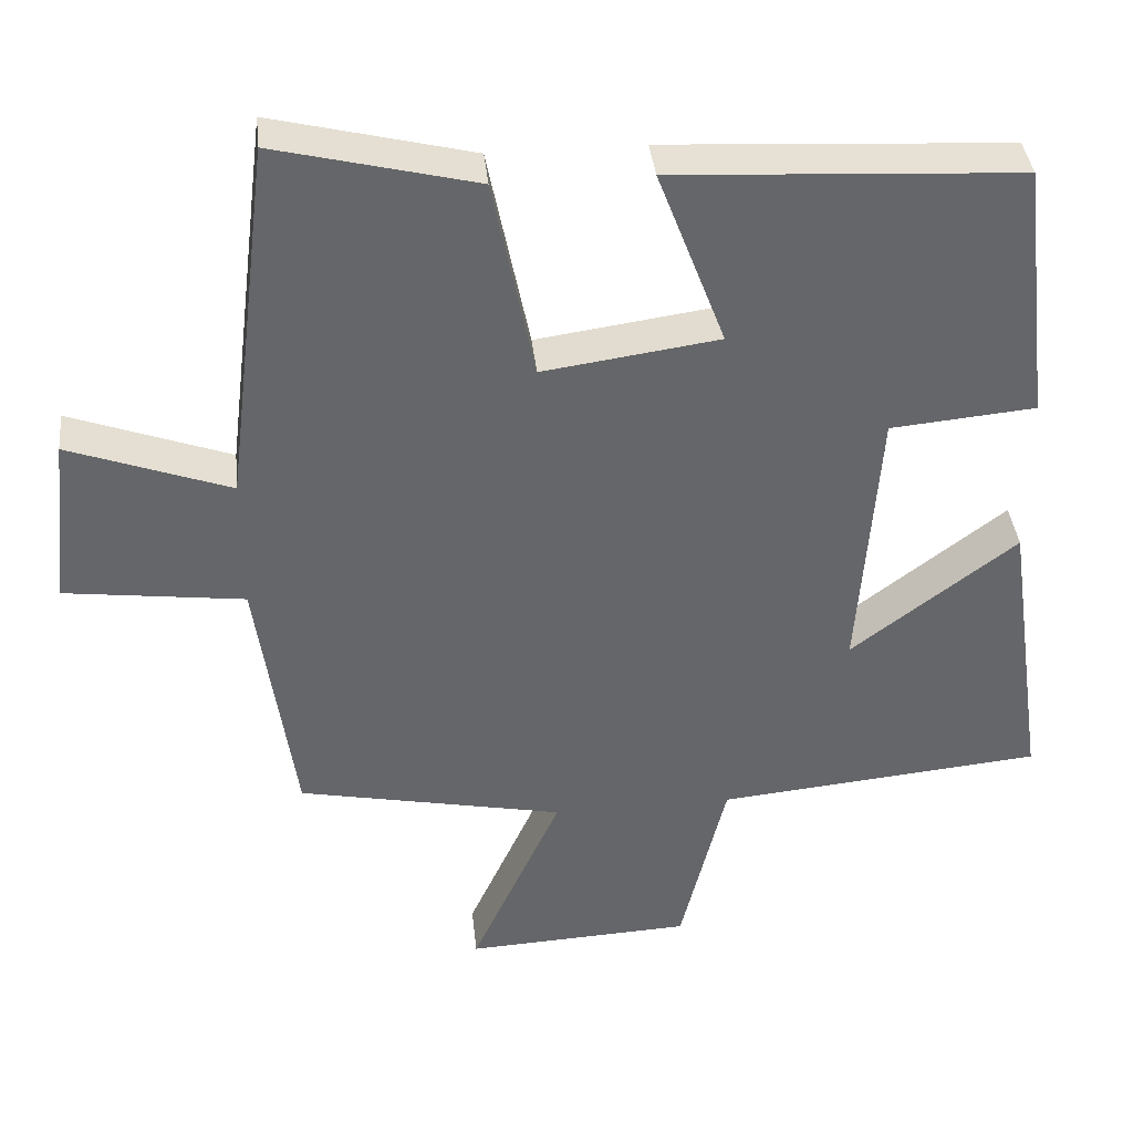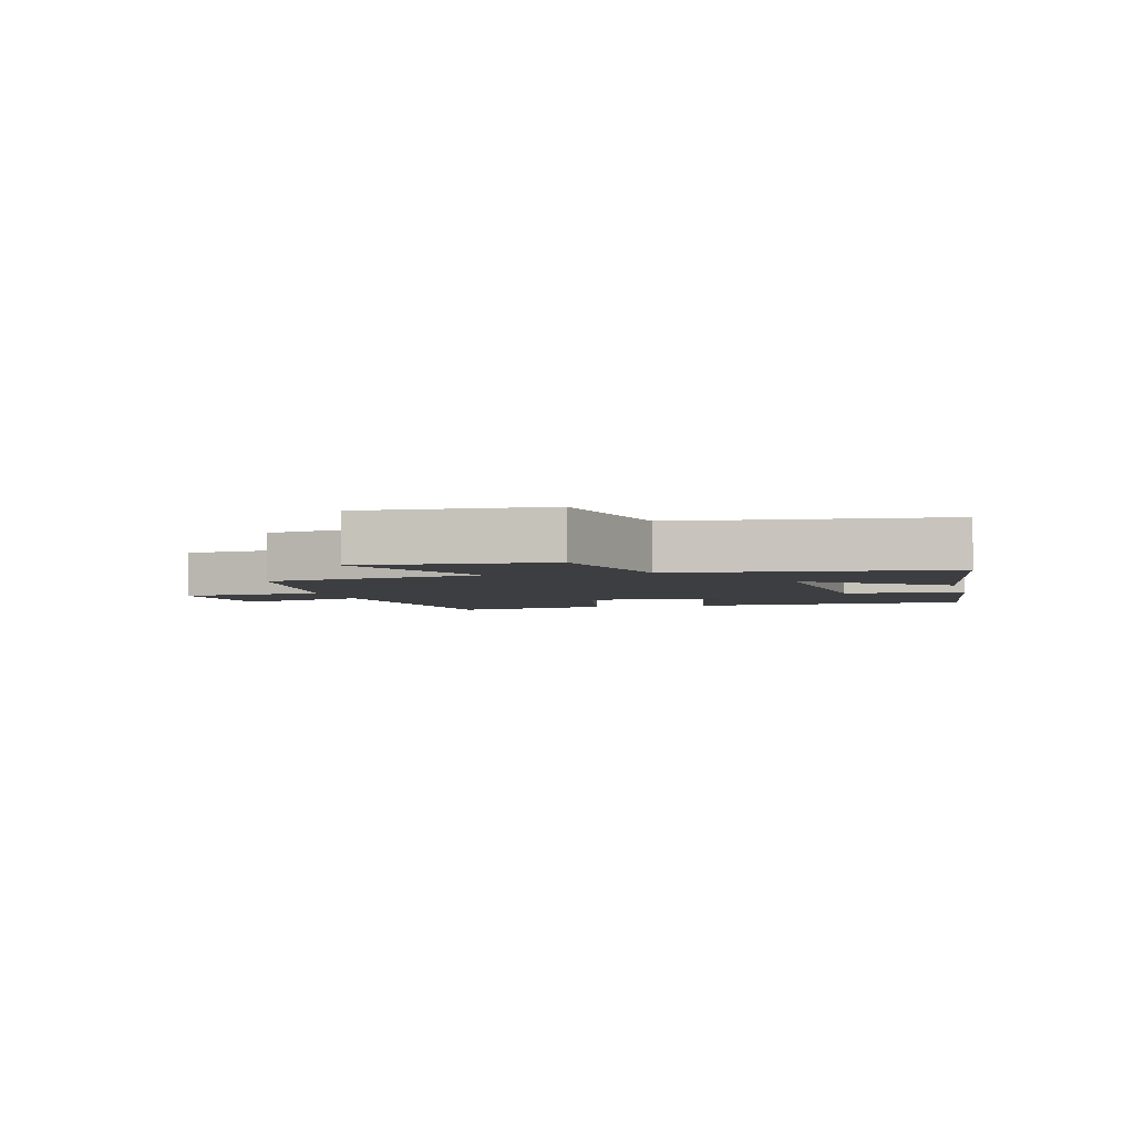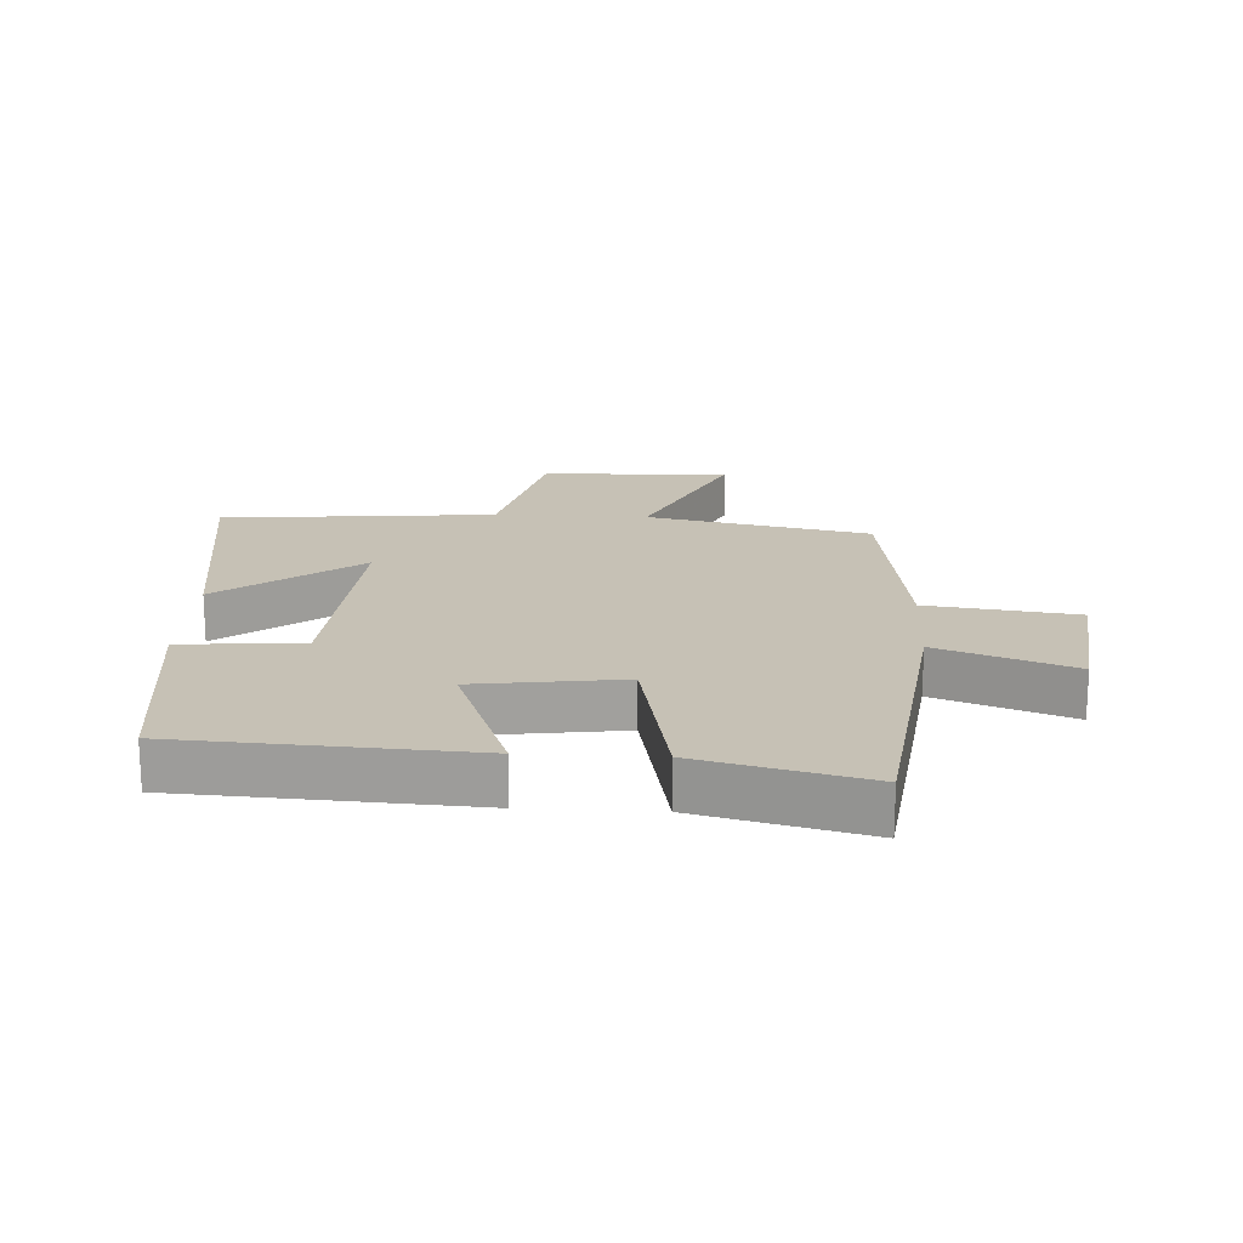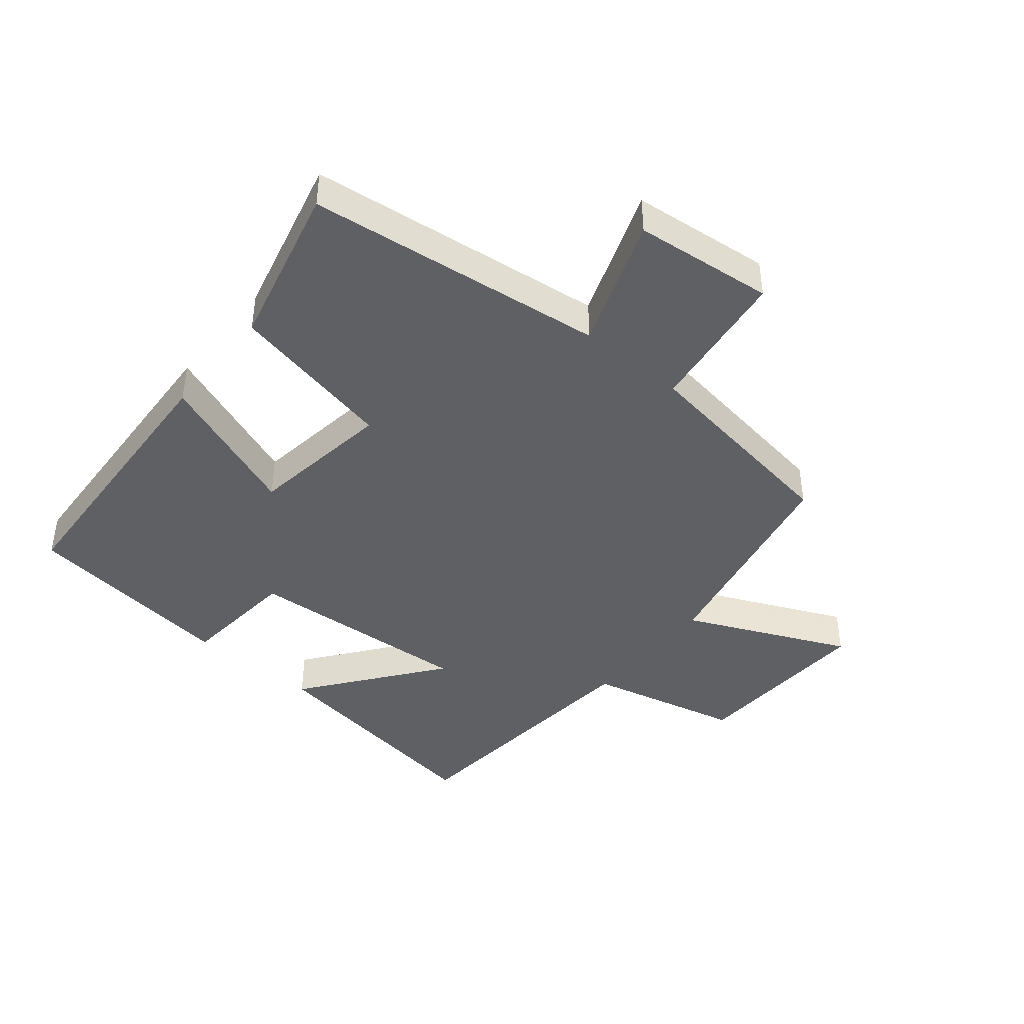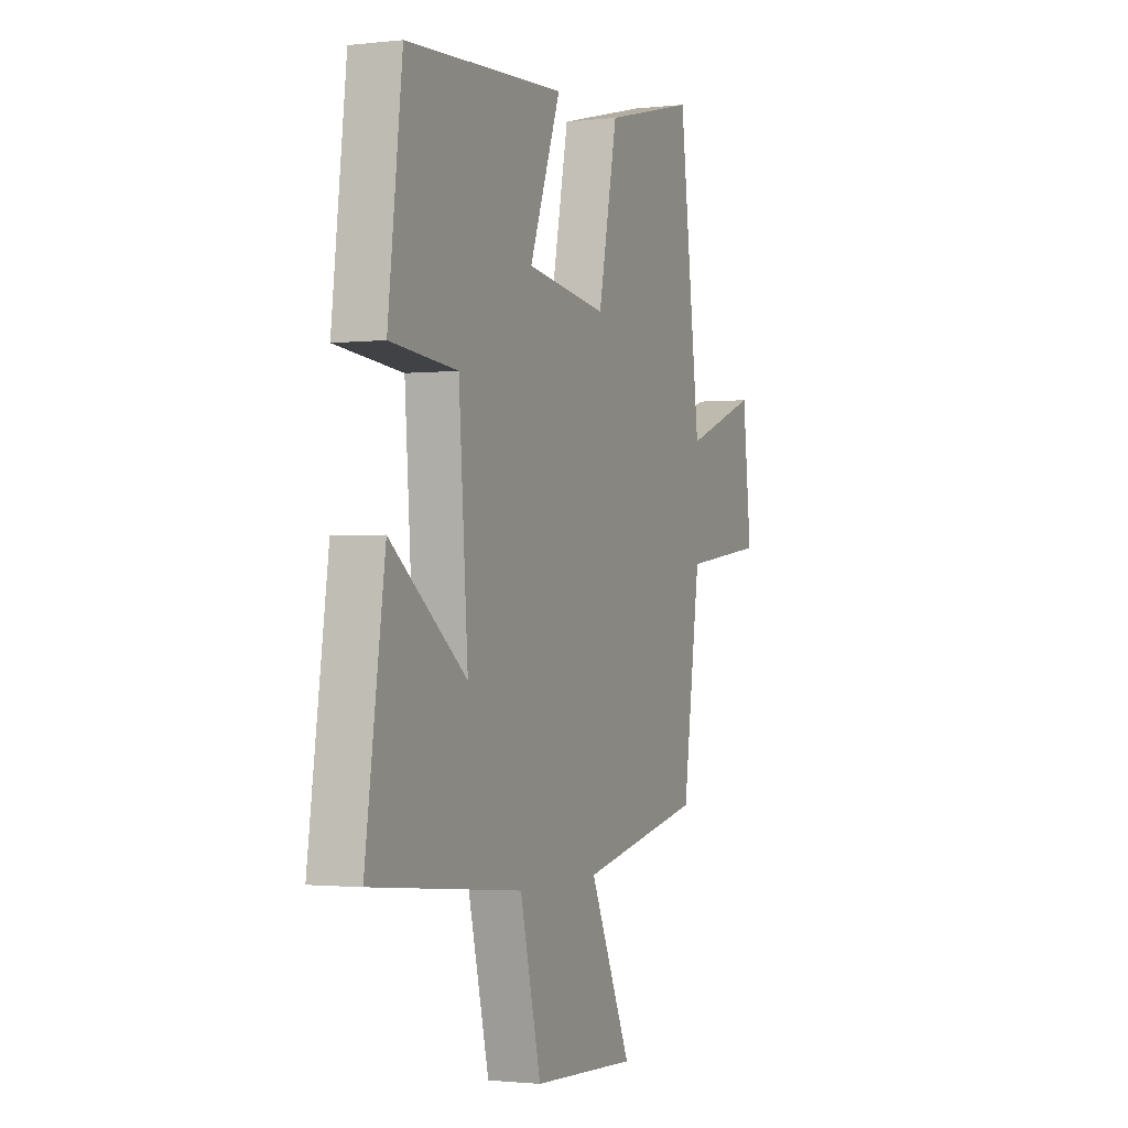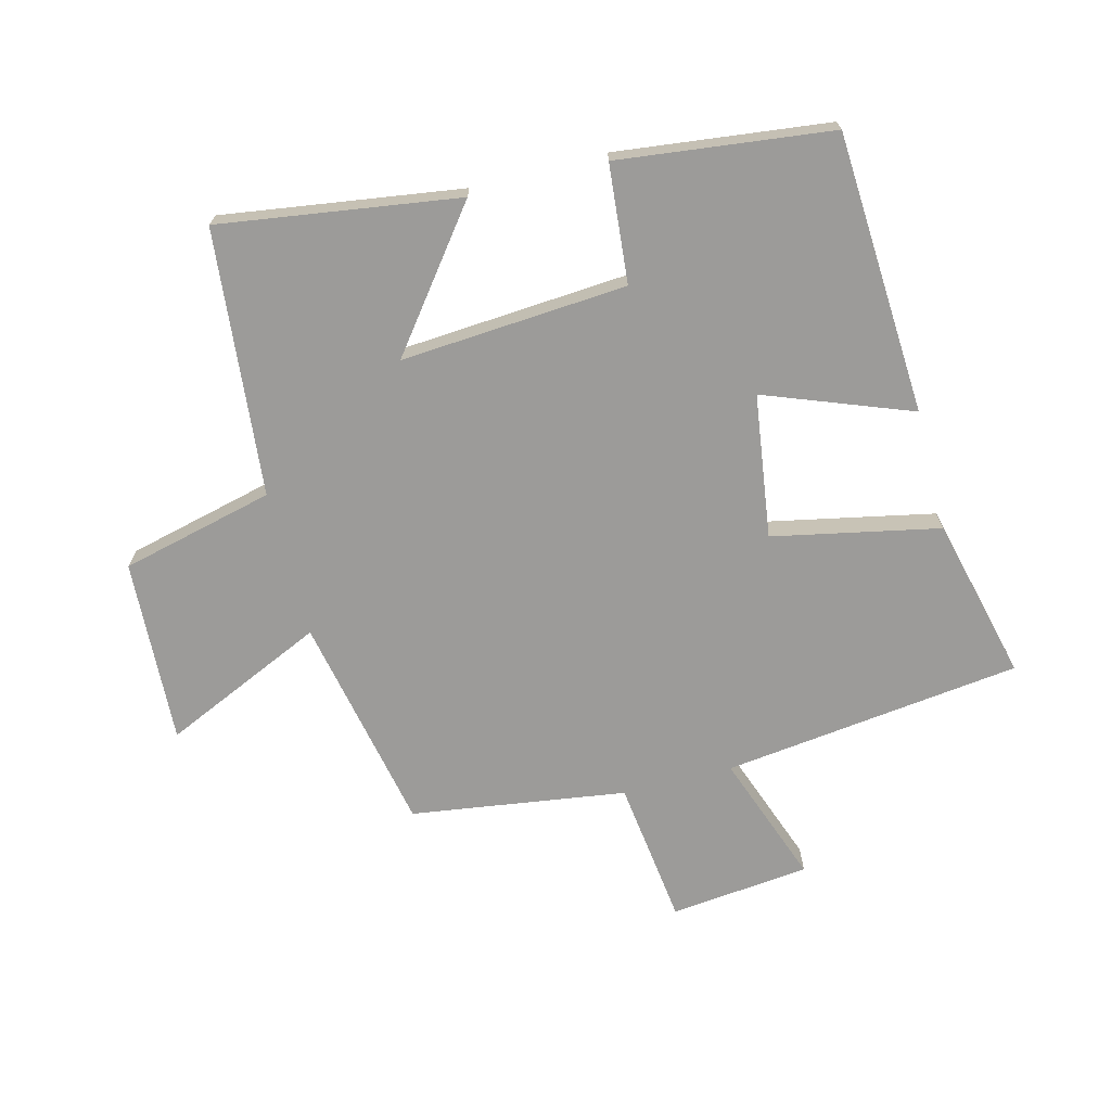
<metadata>
{"format":"obj","ext":"obj","renderer":"f3d","projection":"perspective","resolution":1024,"background":"white","views":[{"elev":38.6,"azim":173.9,"up":"+Z"},{"elev":-3.5,"azim":-166.0,"up":"+Y"},{"elev":18.7,"azim":3.2,"up":"+Y"},{"elev":-43.1,"azim":50.4,"up":"+Y"},{"elev":-1.5,"azim":-67.3,"up":"+Z"},{"elev":-69.9,"azim":-75.6,"up":"+Y"}]}
</metadata>
<code>
v 0.451 0.07 -0.429
v 0.105 0.07 -0.5
v 0.222 0.07 -0.757
v -0.072 0.07 -0.743
v -0.131 0.07 -0.5
v -0.555 0.07 -0.46
v -0.5 0.07 -0.079
v -0.286 0.07 -0.242
v -0.312 0.07 0.118
v -0.5 0.07 0.135
v -0.46 0.07 0.475
v -0.012 0.07 0.5
v -0.1 0.07 0.267
v 0.128 0.07 0.235
v 0.182 0.07 0.5
v 0.441 0.07 0.564
v 0.5 0.07 0.089
v 0.708 0.07 0.165
v 0.732 0.07 -0.057
v 0.5 0.07 -0.087
v 0.451 0 -0.429
v 0.105 0 -0.5
v 0.222 0 -0.757
v -0.072 0 -0.743
v -0.131 0 -0.5
v -0.555 0 -0.46
v -0.5 0 -0.079
v -0.286 0 -0.242
v -0.312 0 0.118
v -0.5 0 0.135
v -0.46 0 0.475
v -0.012 0 0.5
v -0.1 0 0.267
v 0.128 0 0.235
v 0.182 0 0.5
v 0.441 0 0.564
v 0.5 0 0.089
v 0.708 0 0.165
v 0.732 0 -0.057
v 0.5 0 -0.087
f 17 18 19 20
f 17 20 1 2
f 14 15 16 17
f 13 14 17 2
f 10 11 12 13
f 9 10 13
f 8 9 13 2
f 5 6 7 8
f 5 8 2 3
f 3 4 5
f 40 39 38 37
f 22 21 40 37
f 37 36 35 34
f 22 37 34 33
f 33 32 31 30
f 33 30 29
f 22 33 29 28
f 28 27 26 25
f 23 22 28 25
f 25 24 23
f 1 21 22 2
f 2 22 23 3
f 3 23 24 4
f 4 24 25 5
f 5 25 26 6
f 6 26 27 7
f 7 27 28 8
f 8 28 29 9
f 9 29 30 10
f 10 30 31 11
f 11 31 32 12
f 12 32 33 13
f 13 33 34 14
f 14 34 35 15
f 15 35 36 16
f 16 36 37 17
f 17 37 38 18
f 18 38 39 19
f 19 39 40 20
f 20 40 21 1

</code>
